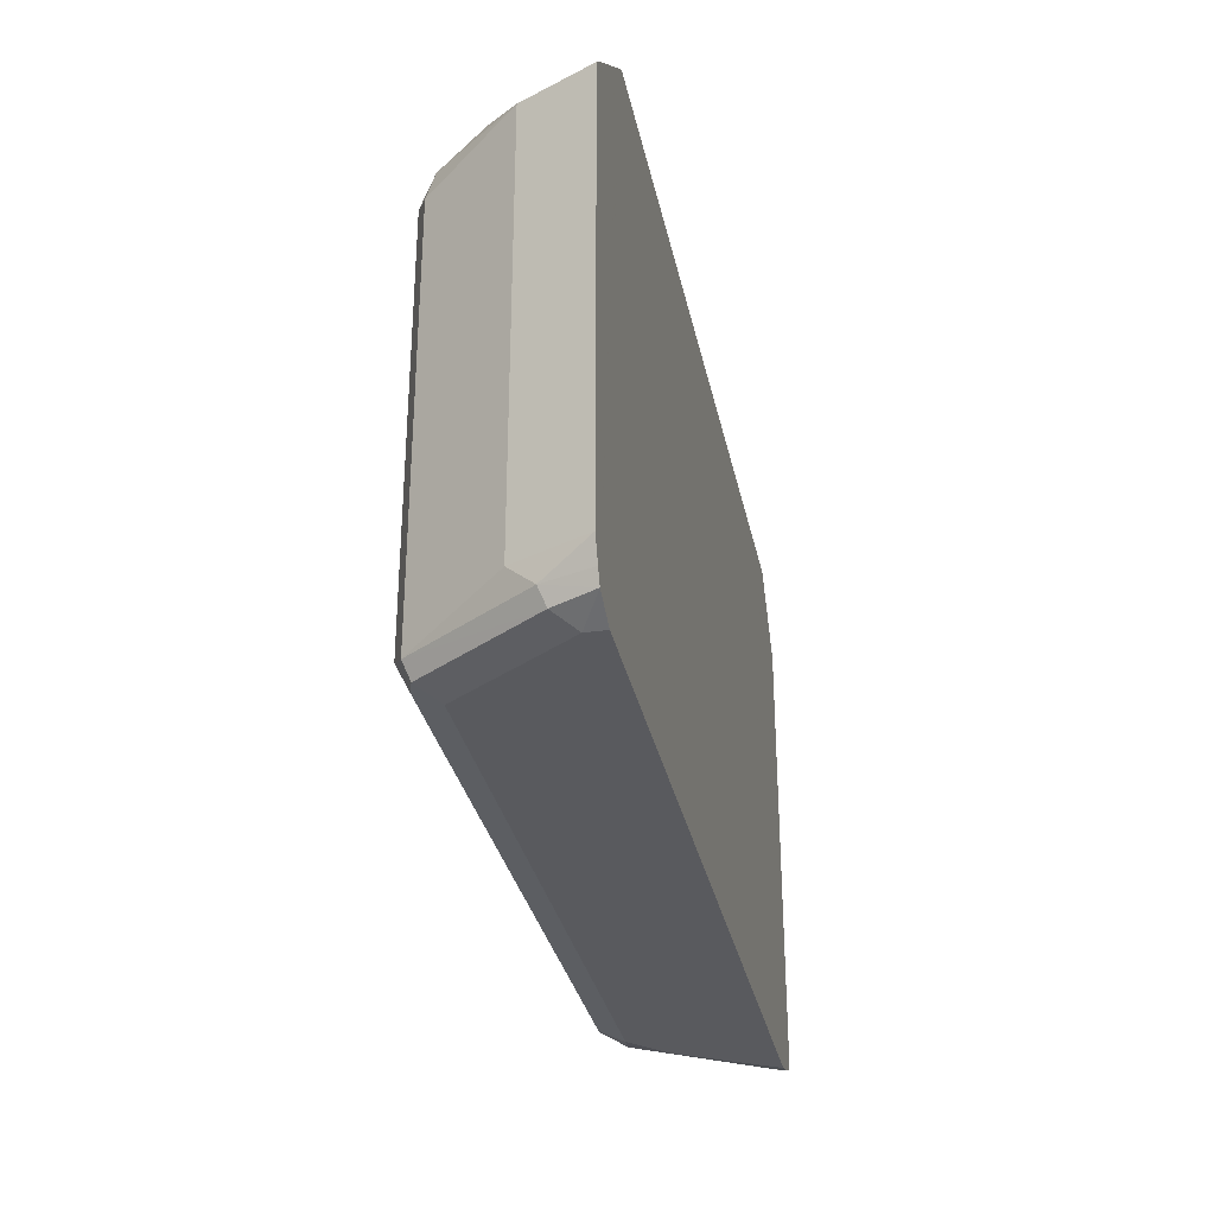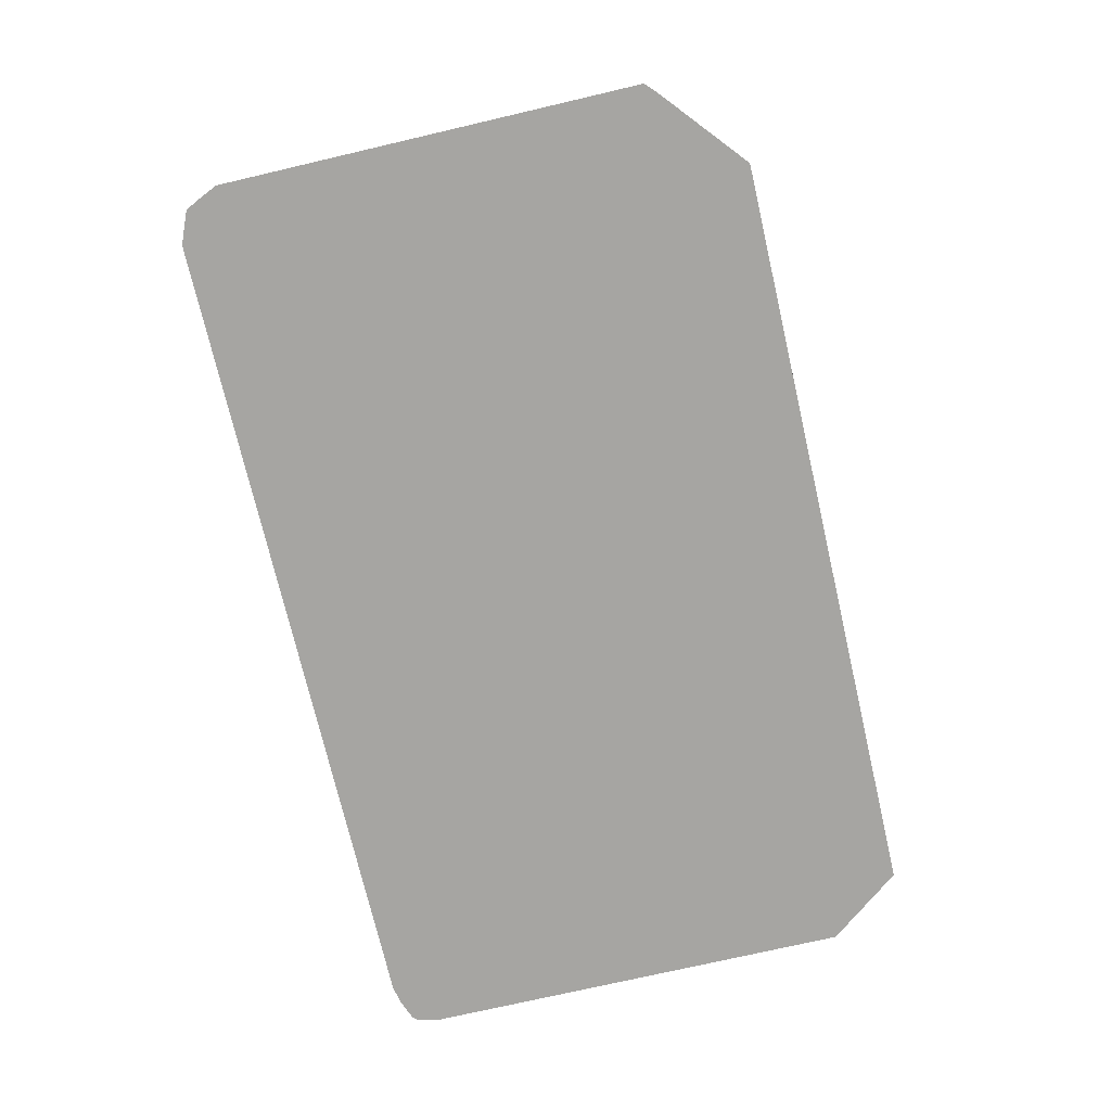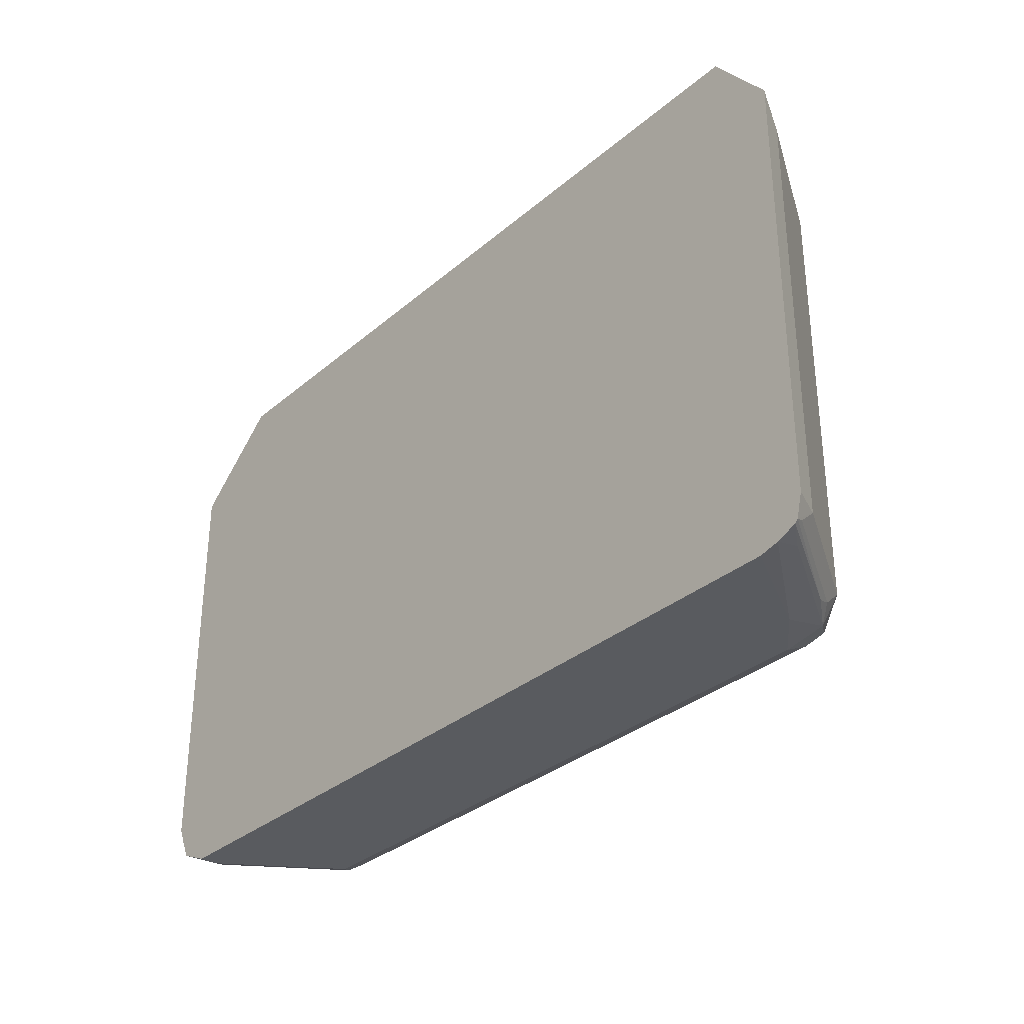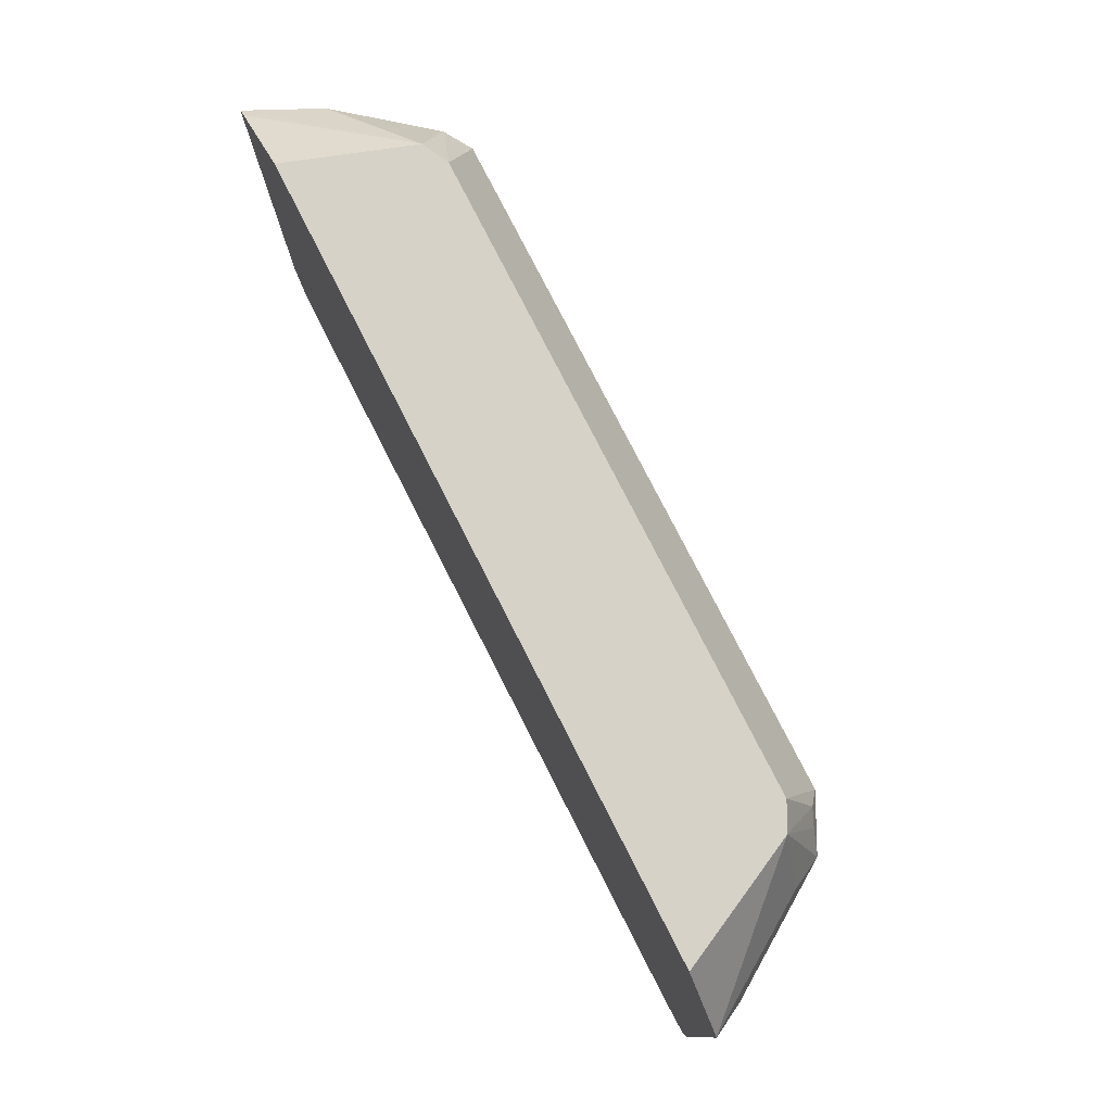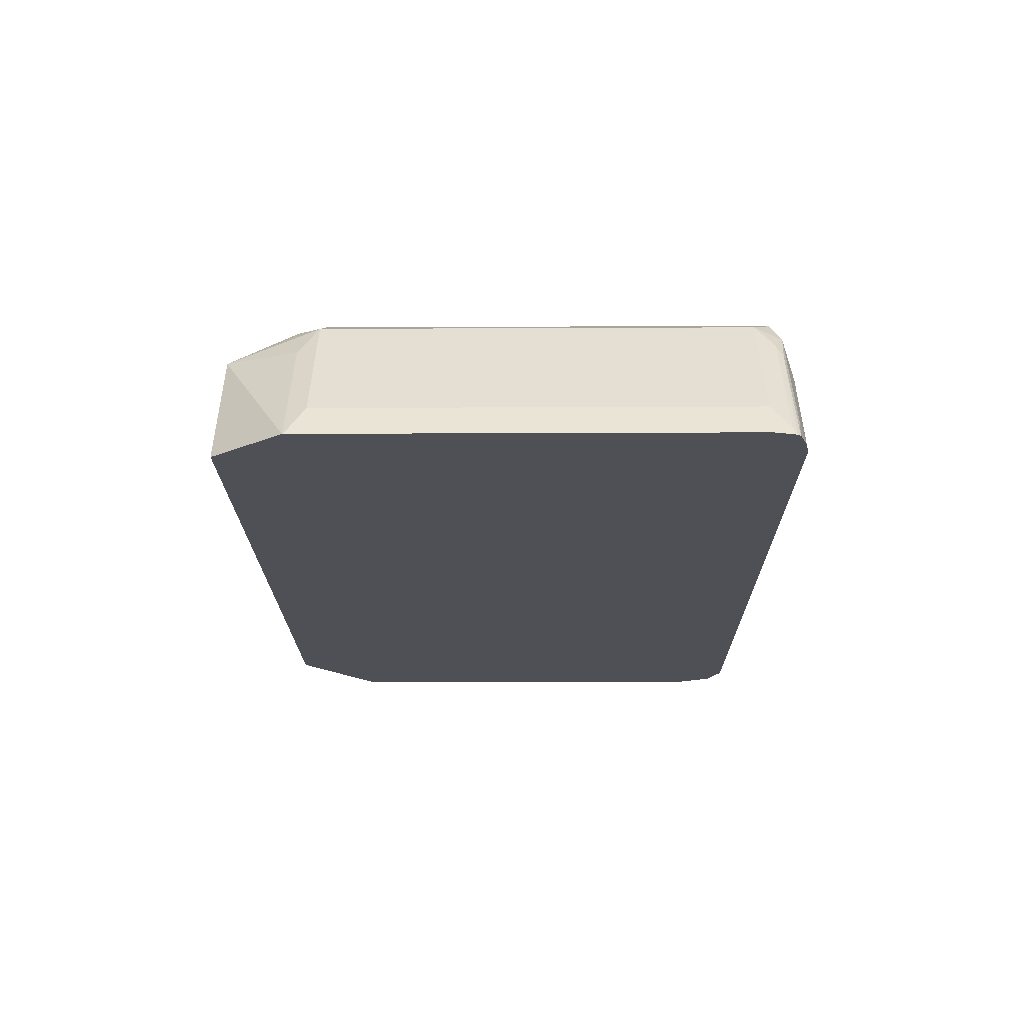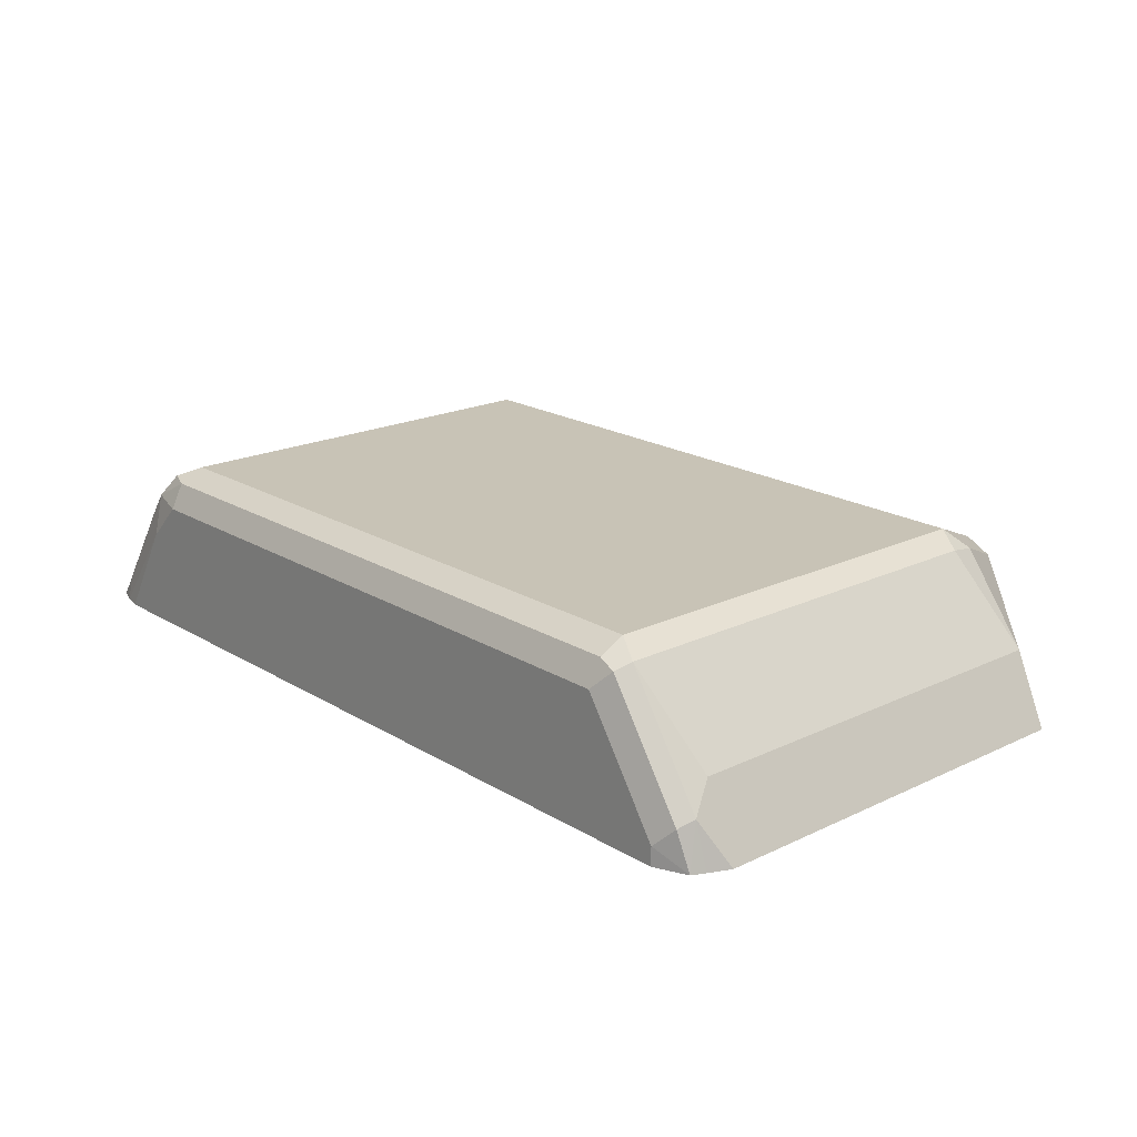
<metadata>
{"format":"obj","ext":"obj","renderer":"f3d","projection":"perspective","resolution":1024,"background":"white","views":[{"elev":-31.6,"azim":101.6,"up":"+Y"},{"elev":-73.8,"azim":103.1,"up":"+Z"},{"elev":-32.4,"azim":-130.4,"up":"+Y"},{"elev":77.8,"azim":-117.0,"up":"+Y"},{"elev":-19.3,"azim":-89.5,"up":"+Z"},{"elev":19.5,"azim":48.3,"up":"+Z"}]}
</metadata>
<code>
v 0.3184 -0.08423 0.6046
v 0.2831 -0.08423 0.7078
v 0.3916 -0.1468 0.6046
v -0.3347 -0.08423 0.6046
v 0.2751 -0.08423 0.7119
v 0.3103 -0.147 0.7351
v 0.3703 -0.1525 0.6643
v 0.4001 -0.1553 0.6046
v -0.3835 -0.147 0.6046
v -0.333 -0.08423 0.6081
v 0.2613 -0.08423 0.7187
v 0.294 -0.1634 0.7514
v 0.3158 -0.1743 0.7405
v 0.3703 -0.5118 0.6643
v 0.4001 -0.5146 0.6046
v -0.3267 -0.08423 0.6207
v -0.3838 -0.1476 0.6046
v -0.3185 -0.147 0.7024
v -0.2831 -0.08423 0.7078
v -0.3049 -0.08423 0.6643
v -0.2613 -0.08423 0.7187
v 0.294 -0.5227 0.7514
v -0.2613 -0.1634 0.7514
v 0.3158 -0.5336 0.7405
v 0.3811 -0.5336 0.6425
v 0.392 -0.5328 0.6046
v -0.3838 -0.5227 0.6046
v -0.3702 -0.1634 0.6316
v -0.3049 -0.1634 0.7296
v -0.2859 -0.147 0.7351
v -0.2722 -0.1416 0.7405
v 0.294 -0.5445 0.7405
v -0.2613 -0.5227 0.7514
v -0.2831 -0.1634 0.7405
v 0.3103 -0.5472 0.7351
v 0.3757 -0.5472 0.6371
v 0.3865 -0.5438 0.6046
v -0.3789 -0.5422 0.6046
v -0.3702 -0.5227 0.6316
v -0.3049 -0.5227 0.7296
v 0.294 -0.5554 0.7187
v -0.2613 -0.5445 0.7405
v -0.2831 -0.5227 0.7405
v -0.2777 -0.539 0.7432
v 0.3594 -0.5554 0.6207
v 0.3594 -0.5554 0.6046
v -0.3756 -0.539 0.6126
v -0.3763 -0.5451 0.6046
v -0.3158 -0.5445 0.697
v -0.3103 -0.539 0.7106
v -0.294 -0.5472 0.7228
v -0.2613 -0.5554 0.7187
v -0.3428 -0.5554 0.6046
v -0.3594 -0.5517 0.6046
v -0.3594 -0.5472 0.6248
v -0.294 -0.5554 0.6861
f 27 38 39
f 28 39 40
f 28 40 29
f 29 43 34
f 32 41 35
f 32 42 52
f 32 52 41
f 25 37 26
f 33 43 44
f 29 34 30
f 25 36 37
f 22 42 32
f 24 35 36
f 24 32 35
f 23 43 33
f 23 34 43
f 23 30 34
f 23 31 30
f 22 33 42
f 22 32 24
f 21 31 23
f 19 31 21
f 33 44 42
f 24 36 25
f 35 41 45
f 48 54 55
f 36 45 37
f 19 30 31
f 53 56 54
f 51 56 52
f 51 54 56
f 51 55 54
f 49 51 50
f 49 55 51
f 48 55 49
f 42 51 52
f 42 44 51
f 41 46 45
f 35 45 36
f 41 53 46
f 41 52 56
f 40 50 51
f 40 44 43
f 40 51 44
f 39 50 40
f 39 47 50
f 38 50 47
f 38 49 50
f 38 48 49
f 38 47 39
f 37 45 46
f 41 56 53
f 19 29 30
f 29 40 43
f 18 28 29
f 2 7 8
f 2 6 7
f 2 5 6
f 1 5 2
f 1 11 5
f 1 21 11
f 1 19 21
f 1 20 19
f 1 16 20
f 1 10 16
f 1 4 10
f 2 8 3
f 1 9 4
f 1 27 17
f 1 38 27
f 1 48 38
f 1 54 48
f 1 53 54
f 1 46 53
f 1 37 46
f 1 26 37
f 1 15 26
f 1 3 8
f 1 2 3
f 1 17 9
f 4 9 10
f 1 8 15
f 6 11 12
f 5 11 6
f 17 28 18
f 17 27 39
f 15 25 26
f 14 24 25
f 14 25 15
f 12 33 22
f 12 23 33
f 12 24 13
f 12 22 24
f 11 23 12
f 11 21 23
f 17 39 28
f 9 19 20
f 9 18 19
f 9 17 18
f 9 16 10
f 7 15 8
f 18 29 19
f 7 14 15
f 7 24 14
f 7 13 24
f 6 12 13
f 6 13 7
f 9 20 16

</code>
